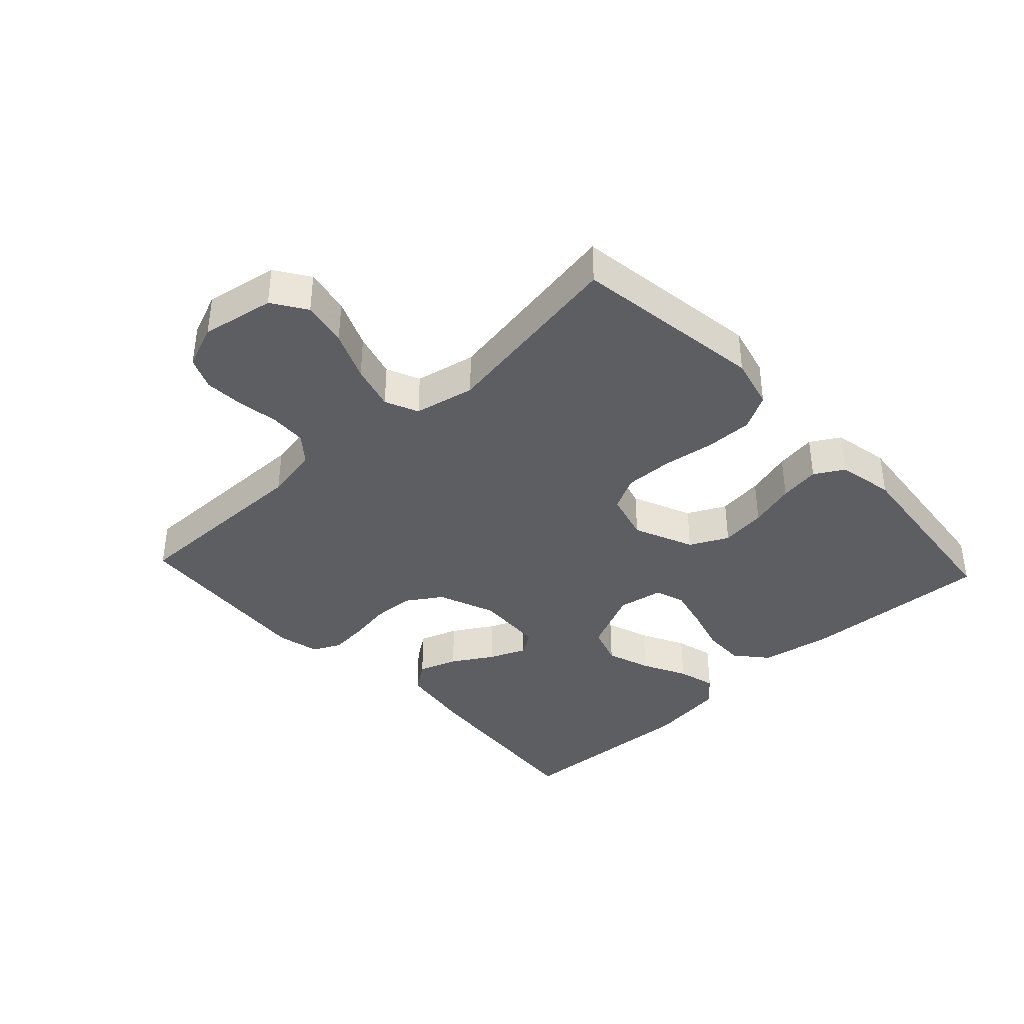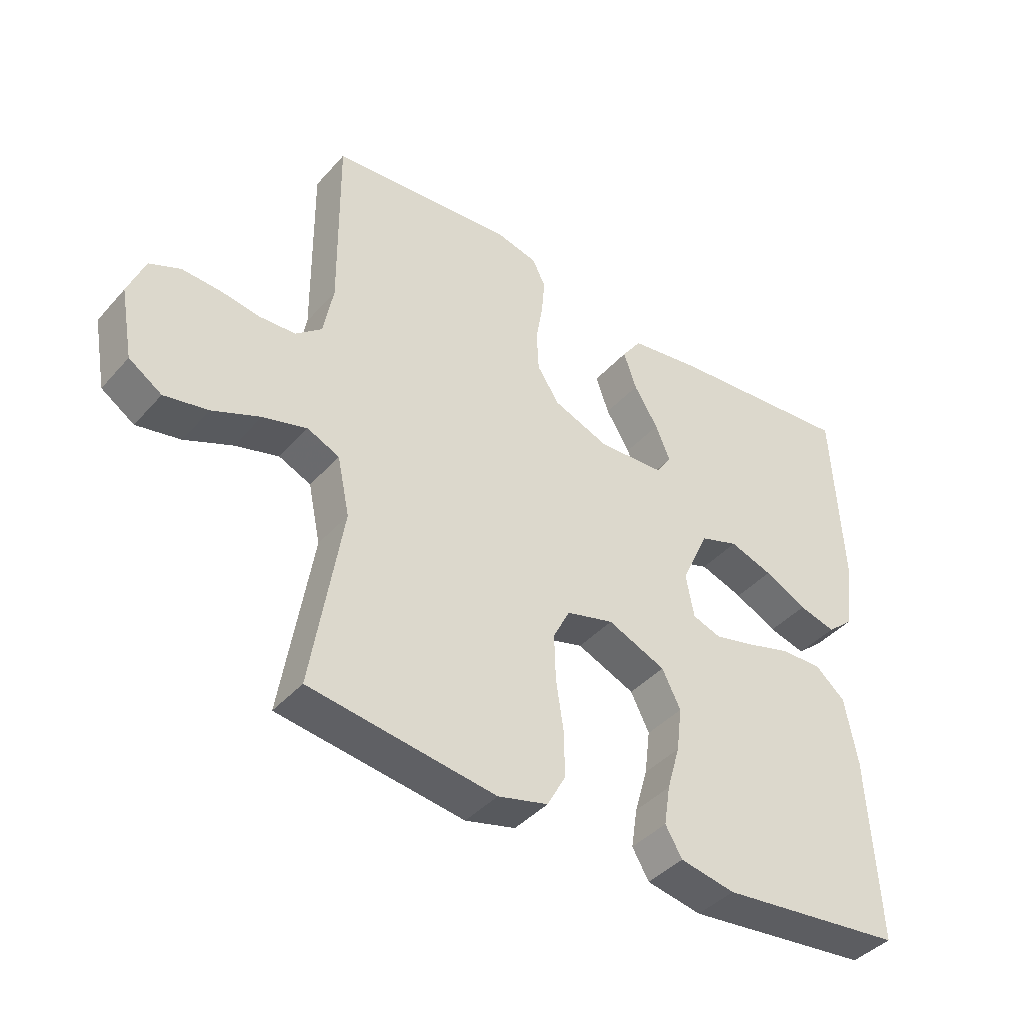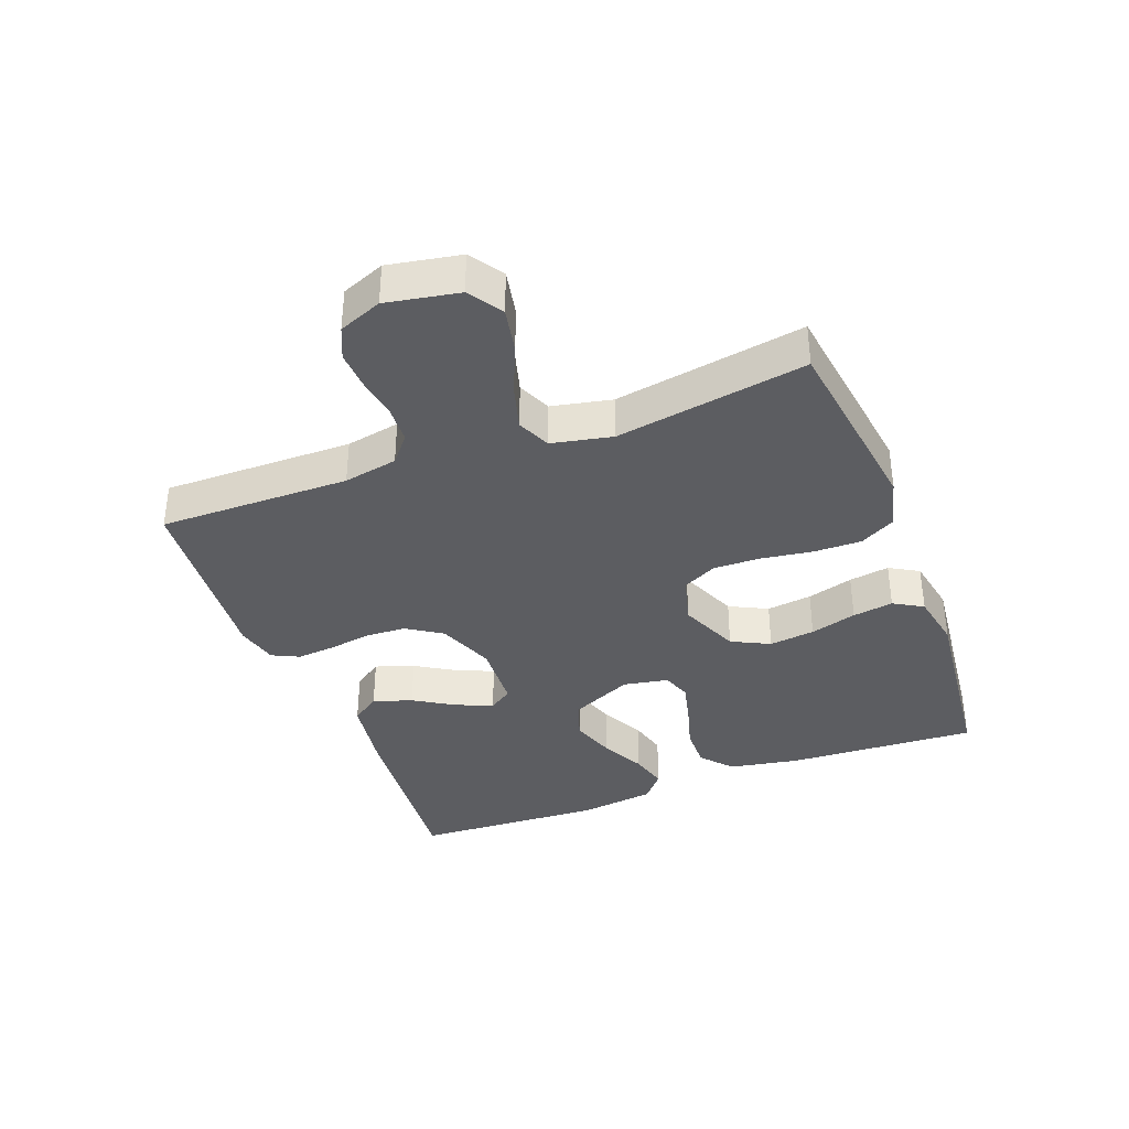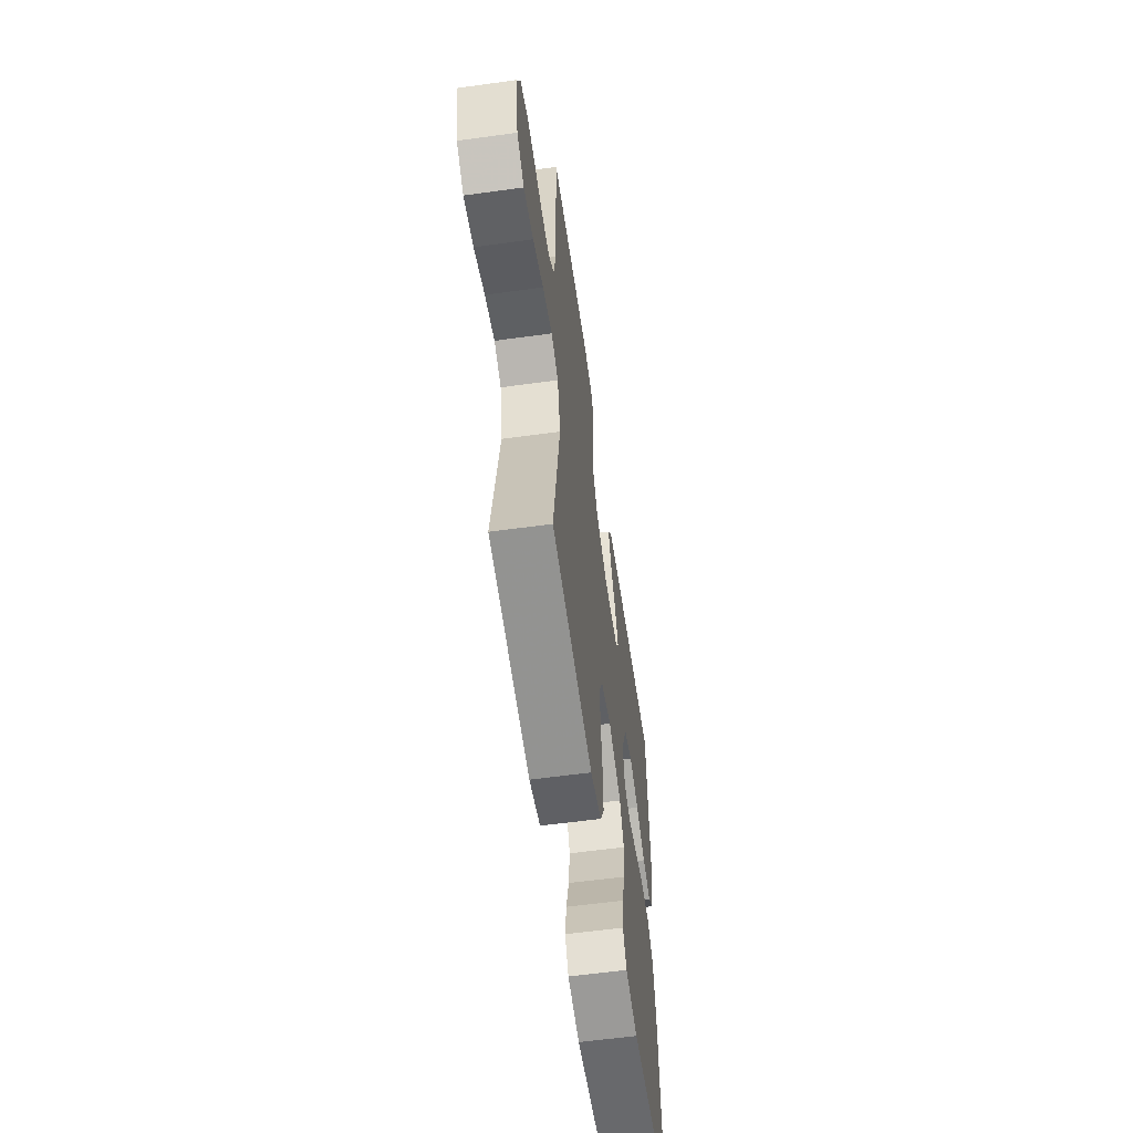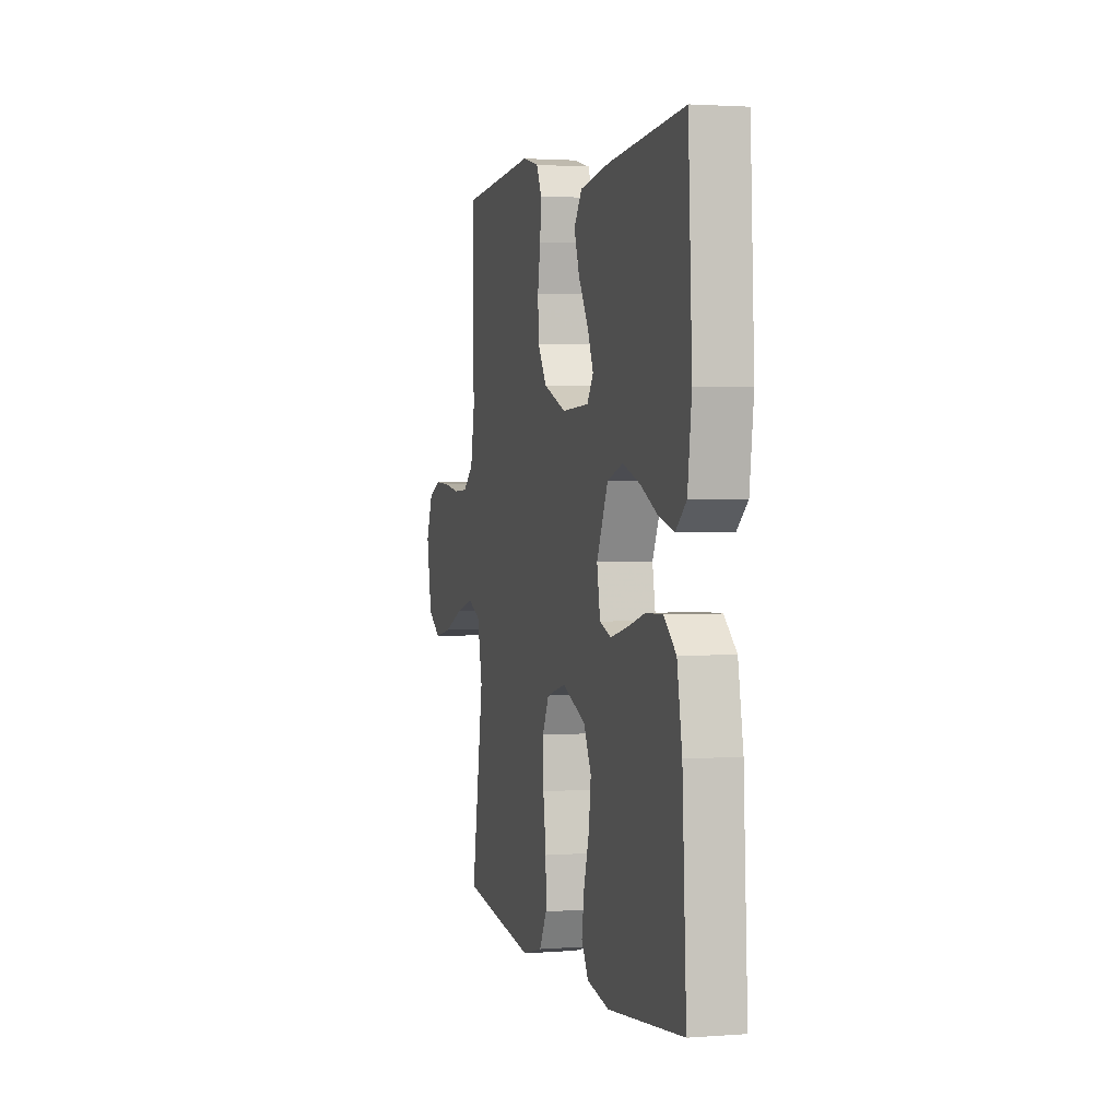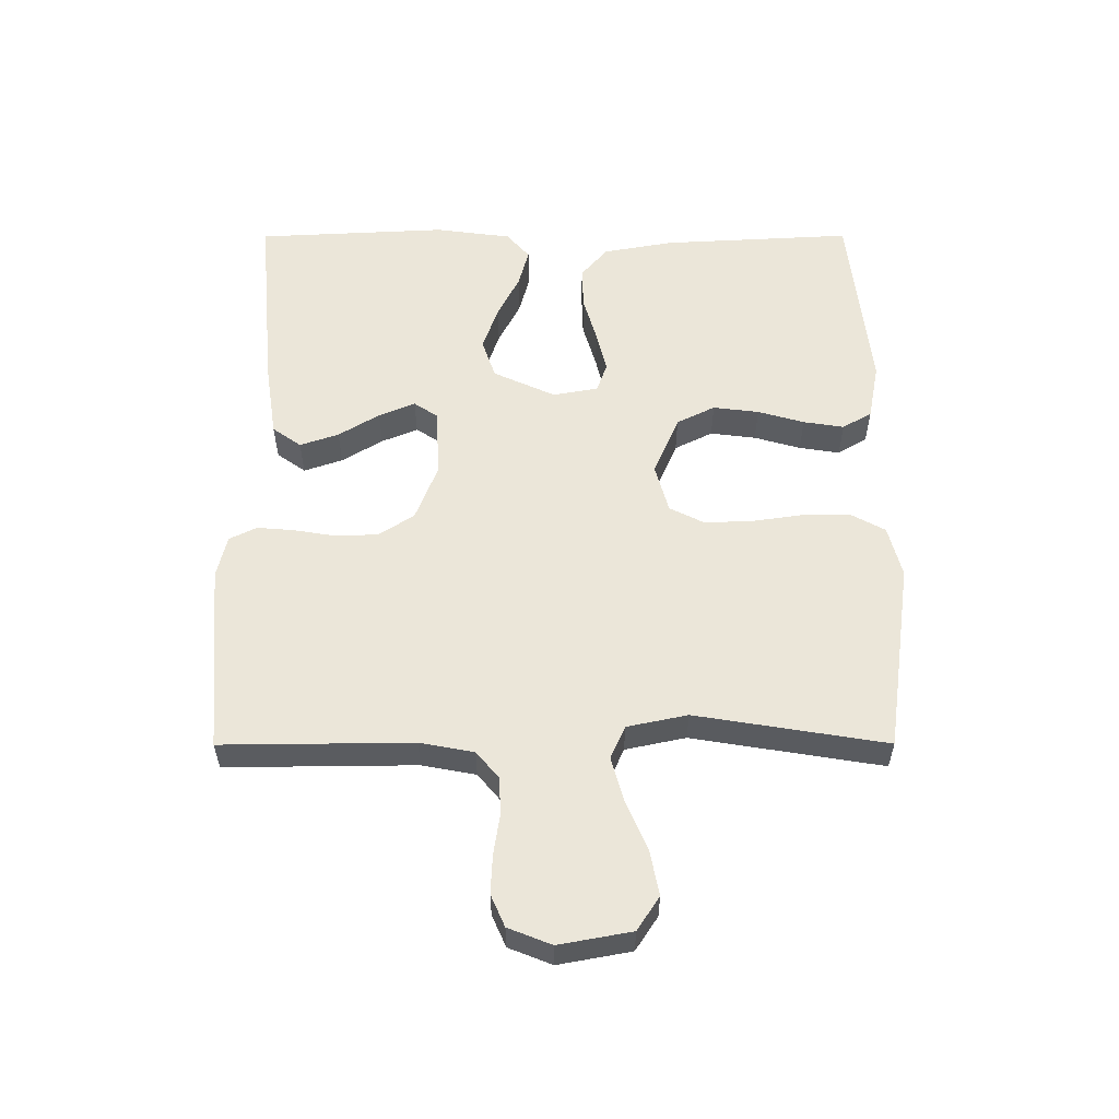
<metadata>
{"format":"obj","ext":"obj","renderer":"f3d","projection":"perspective","resolution":1024,"background":"white","views":[{"elev":-38.6,"azim":133.1,"up":"+Y"},{"elev":-41.3,"azim":142.6,"up":"+Z"},{"elev":-36.9,"azim":110.8,"up":"+Y"},{"elev":-58.8,"azim":98.1,"up":"+Z"},{"elev":2.2,"azim":-105.2,"up":"+Z"},{"elev":56.3,"azim":89.9,"up":"+Y"}]}
</metadata>
<code>
v -0.5 0.07 -0.5
v -0.484 0.07 -0.2
v -0.464 0.07 -0.09
v -0.415 0.07 -0.048
v -0.348 0.07 -0.05
v -0.276 0.07 -0.071
v -0.21 0.07 -0.087
v -0.164 0.07 -0.071
v -0.151 0.07 0
v -0.196 0.07 0.098
v -0.258 0.07 0.119
v -0.328 0.07 0.095
v -0.397 0.07 0.06
v -0.457 0.07 0.044
v -0.499 0.07 0.08
v -0.515 0.07 0.2
v -0.5 0.07 0.5
v -0.2 0.07 0.473
v -0.081 0.07 0.455
v -0.049 0.07 0.41
v -0.07 0.07 0.349
v -0.109 0.07 0.285
v -0.133 0.07 0.228
v -0.108 0.07 0.191
v 0 0.07 0.185
v 0.09 0.07 0.22
v 0.126 0.07 0.275
v 0.129 0.07 0.341
v 0.118 0.07 0.407
v 0.113 0.07 0.466
v 0.134 0.07 0.509
v 0.2 0.07 0.525
v 0.5 0.07 0.5
v 0.497 0.07 0.2
v 0.513 0.07 0.115
v 0.555 0.07 0.08
v 0.613 0.07 0.077
v 0.677 0.07 0.087
v 0.739 0.07 0.09
v 0.789 0.07 0.068
v 0.816 0.07 0
v 0.795 0.07 -0.114
v 0.742 0.07 -0.149
v 0.671 0.07 -0.135
v 0.594 0.07 -0.102
v 0.523 0.07 -0.082
v 0.471 0.07 -0.105
v 0.451 0.07 -0.2
v 0.5 0.07 -0.5
v 0.2 0.07 -0.542
v 0.119 0.07 -0.521
v 0.089 0.07 -0.466
v 0.09 0.07 -0.392
v 0.102 0.07 -0.31
v 0.104 0.07 -0.236
v 0.077 0.07 -0.182
v 0 0.07 -0.161
v -0.094 0.07 -0.201
v -0.124 0.07 -0.261
v -0.115 0.07 -0.333
v -0.094 0.07 -0.406
v -0.084 0.07 -0.47
v -0.111 0.07 -0.516
v -0.2 0.07 -0.533
v -0.5 0 -0.5
v -0.484 0 -0.2
v -0.464 0 -0.09
v -0.415 0 -0.048
v -0.348 0 -0.05
v -0.276 0 -0.071
v -0.21 0 -0.087
v -0.164 0 -0.071
v -0.151 0 0
v -0.196 0 0.098
v -0.258 0 0.119
v -0.328 0 0.095
v -0.397 0 0.06
v -0.457 0 0.044
v -0.499 0 0.08
v -0.515 0 0.2
v -0.5 0 0.5
v -0.2 0 0.473
v -0.081 0 0.455
v -0.049 0 0.41
v -0.07 0 0.349
v -0.109 0 0.285
v -0.133 0 0.228
v -0.108 0 0.191
v 0 0 0.185
v 0.09 0 0.22
v 0.126 0 0.275
v 0.129 0 0.341
v 0.118 0 0.407
v 0.113 0 0.466
v 0.134 0 0.509
v 0.2 0 0.525
v 0.5 0 0.5
v 0.497 0 0.2
v 0.513 0 0.115
v 0.555 0 0.08
v 0.613 0 0.077
v 0.677 0 0.087
v 0.739 0 0.09
v 0.789 0 0.068
v 0.816 0 0
v 0.795 0 -0.114
v 0.742 0 -0.149
v 0.671 0 -0.135
v 0.594 0 -0.102
v 0.523 0 -0.082
v 0.471 0 -0.105
v 0.451 0 -0.2
v 0.5 0 -0.5
v 0.2 0 -0.542
v 0.119 0 -0.521
v 0.089 0 -0.466
v 0.09 0 -0.392
v 0.102 0 -0.31
v 0.104 0 -0.236
v 0.077 0 -0.182
v 0 0 -0.161
v -0.094 0 -0.201
v -0.124 0 -0.261
v -0.115 0 -0.333
v -0.094 0 -0.406
v -0.084 0 -0.47
v -0.111 0 -0.516
v -0.2 0 -0.533
f 4 5 6
f 3 4 6
f 2 3 6
f 1 2 6
f 64 1 6
f 63 64 6
f 62 63 6
f 61 62 6
f 60 61 6
f 59 60 6 7
f 58 59 7 8
f 57 58 8 9
f 56 57 9 10
f 52 53 54
f 51 52 54
f 50 51 54
f 49 50 54
f 48 49 54
f 47 48 54 55
f 46 47 55 56
f 43 44 45
f 42 43 45
f 41 42 45
f 40 41 45
f 39 40 45
f 38 39 45
f 37 38 45
f 36 37 45 46
f 46 56 10
f 36 46 10
f 35 36 10
f 32 33 34
f 31 32 34
f 30 31 34
f 29 30 34
f 28 29 34
f 27 28 34 35
f 20 21 22
f 19 20 22
f 18 19 22
f 17 18 22
f 16 17 22
f 15 16 22
f 14 15 22
f 13 14 22
f 12 13 22
f 11 12 22 23
f 10 11 23 24
f 26 27 35
f 25 26 35 10
f 10 24 25
f 70 69 68
f 70 68 67
f 70 67 66
f 70 66 65
f 70 65 128
f 70 128 127
f 70 127 126
f 70 126 125
f 70 125 124
f 71 70 124 123
f 72 71 123 122
f 73 72 122 121
f 74 73 121 120
f 118 117 116
f 118 116 115
f 118 115 114
f 118 114 113
f 118 113 112
f 119 118 112 111
f 120 119 111 110
f 109 108 107
f 109 107 106
f 109 106 105
f 109 105 104
f 109 104 103
f 109 103 102
f 109 102 101
f 110 109 101 100
f 74 120 110
f 74 110 100
f 74 100 99
f 98 97 96
f 98 96 95
f 98 95 94
f 98 94 93
f 98 93 92
f 99 98 92 91
f 86 85 84
f 86 84 83
f 86 83 82
f 86 82 81
f 86 81 80
f 86 80 79
f 86 79 78
f 86 78 77
f 86 77 76
f 87 86 76 75
f 88 87 75 74
f 99 91 90
f 74 99 90 89
f 89 88 74
f 1 65 66 2
f 2 66 67 3
f 3 67 68 4
f 4 68 69 5
f 5 69 70 6
f 6 70 71 7
f 7 71 72 8
f 8 72 73 9
f 9 73 74 10
f 10 74 75 11
f 11 75 76 12
f 12 76 77 13
f 13 77 78 14
f 14 78 79 15
f 15 79 80 16
f 16 80 81 17
f 17 81 82 18
f 18 82 83 19
f 19 83 84 20
f 20 84 85 21
f 21 85 86 22
f 22 86 87 23
f 23 87 88 24
f 24 88 89 25
f 25 89 90 26
f 26 90 91 27
f 27 91 92 28
f 28 92 93 29
f 29 93 94 30
f 30 94 95 31
f 31 95 96 32
f 32 96 97 33
f 33 97 98 34
f 34 98 99 35
f 35 99 100 36
f 36 100 101 37
f 37 101 102 38
f 38 102 103 39
f 39 103 104 40
f 40 104 105 41
f 41 105 106 42
f 42 106 107 43
f 43 107 108 44
f 44 108 109 45
f 45 109 110 46
f 46 110 111 47
f 47 111 112 48
f 48 112 113 49
f 49 113 114 50
f 50 114 115 51
f 51 115 116 52
f 52 116 117 53
f 53 117 118 54
f 54 118 119 55
f 55 119 120 56
f 56 120 121 57
f 57 121 122 58
f 58 122 123 59
f 59 123 124 60
f 60 124 125 61
f 61 125 126 62
f 62 126 127 63
f 63 127 128 64
f 64 128 65 1

</code>
